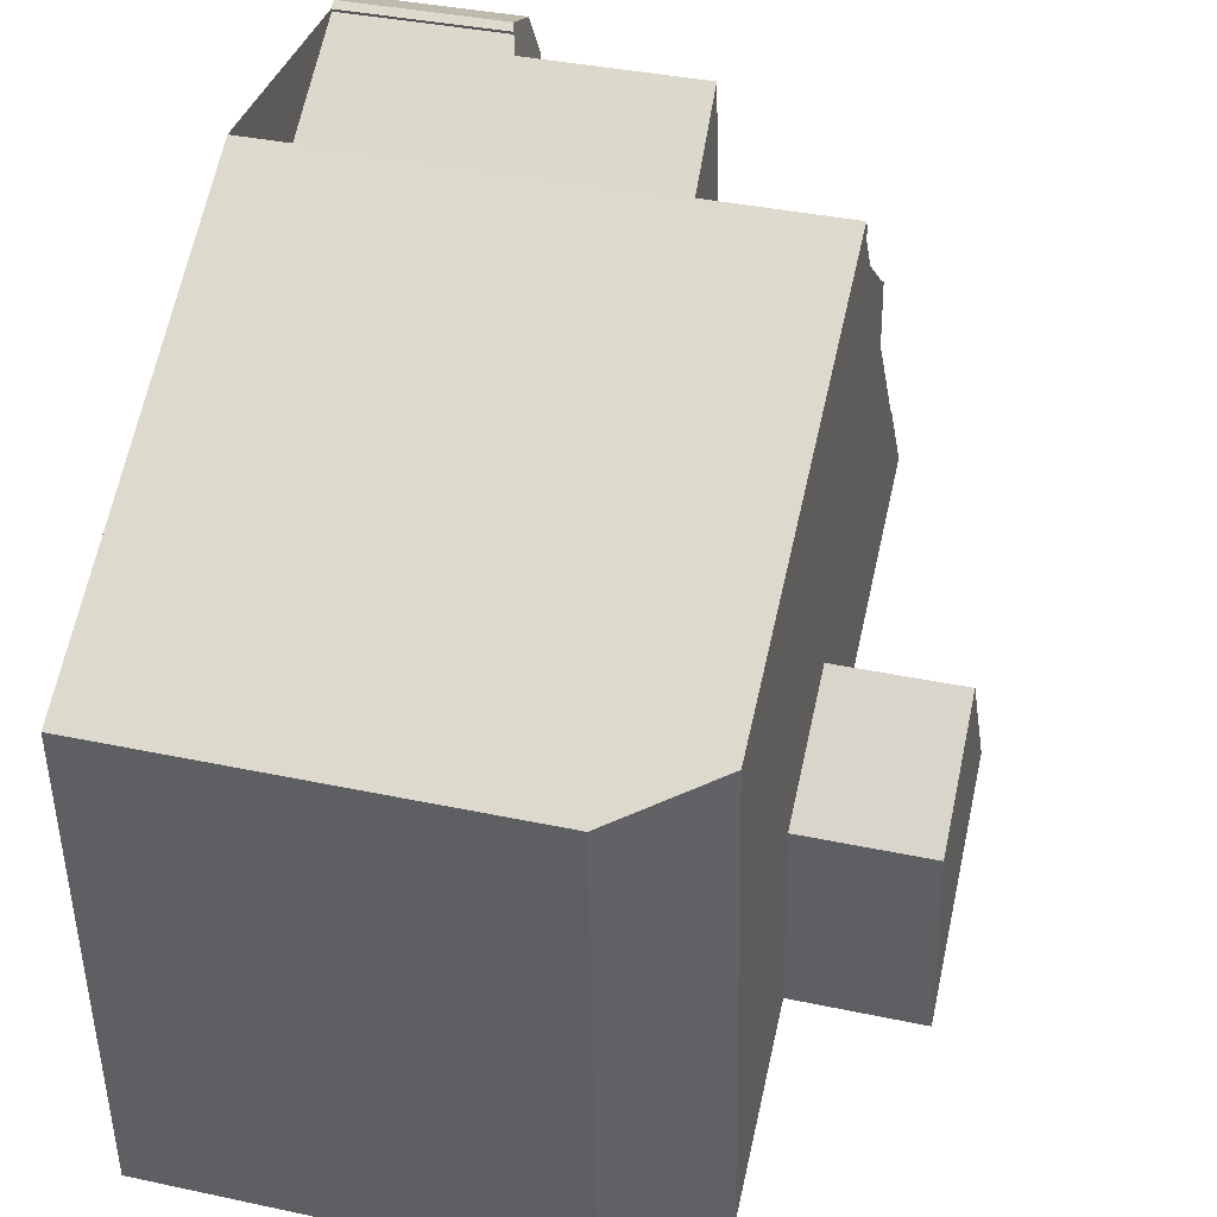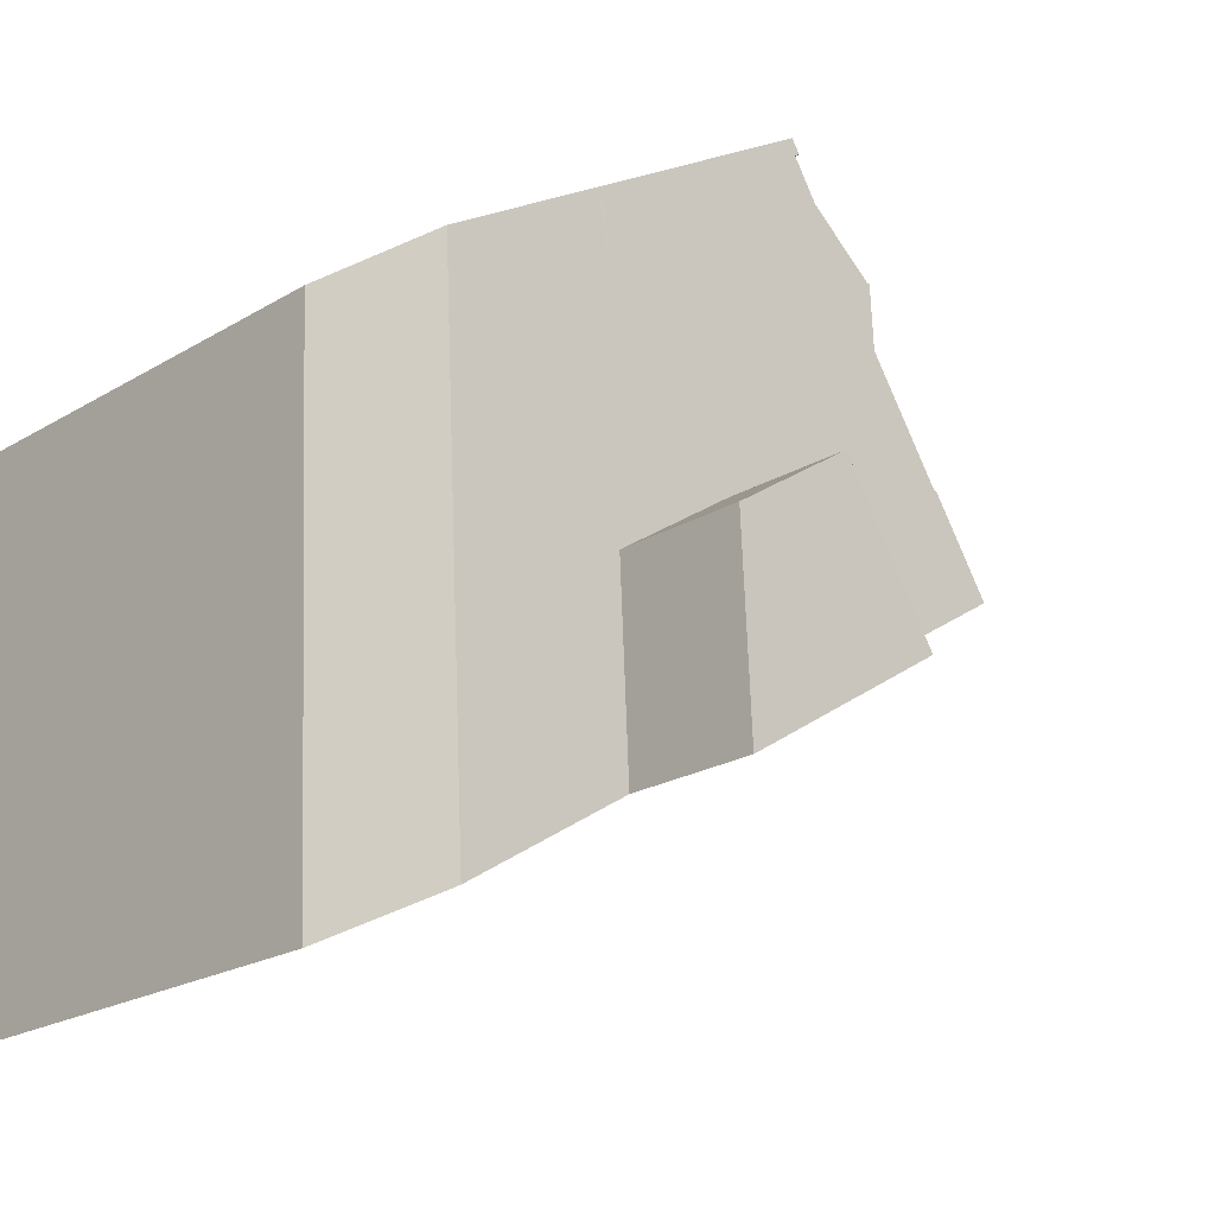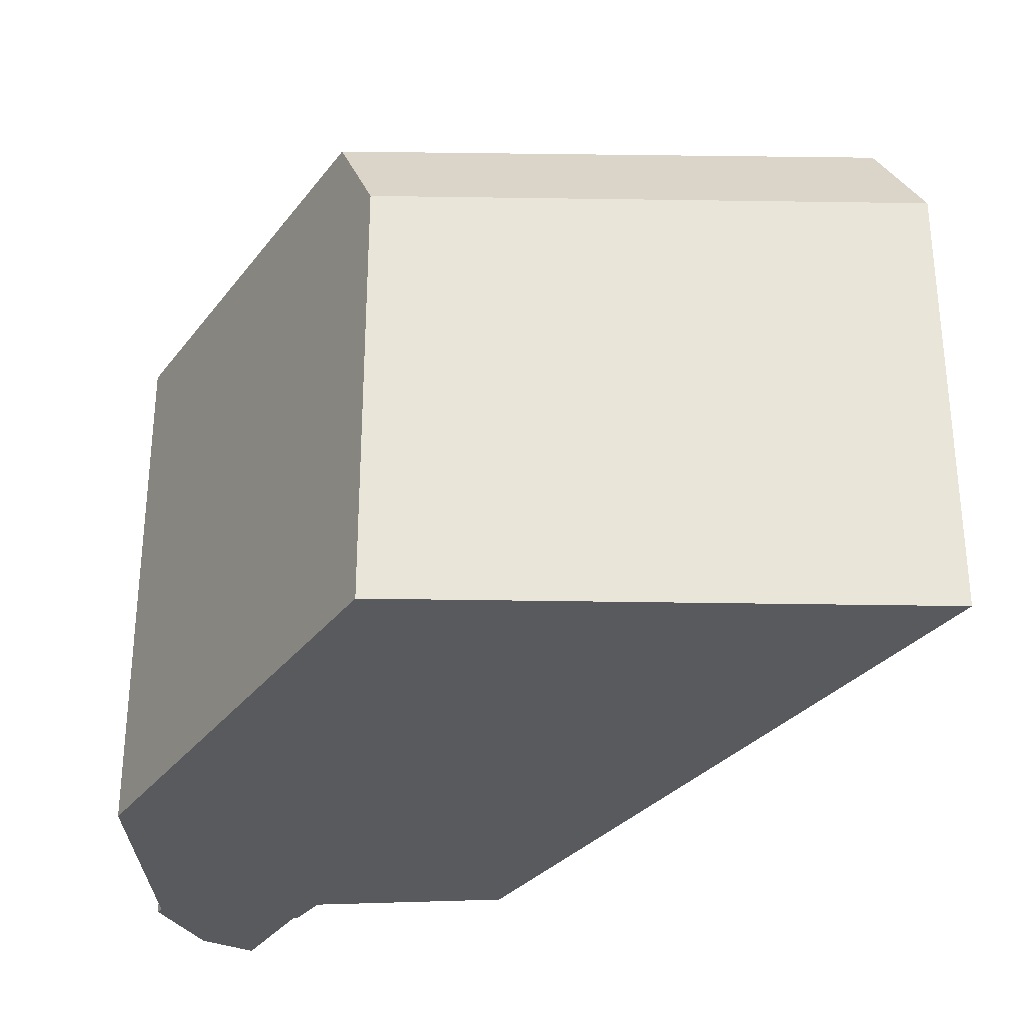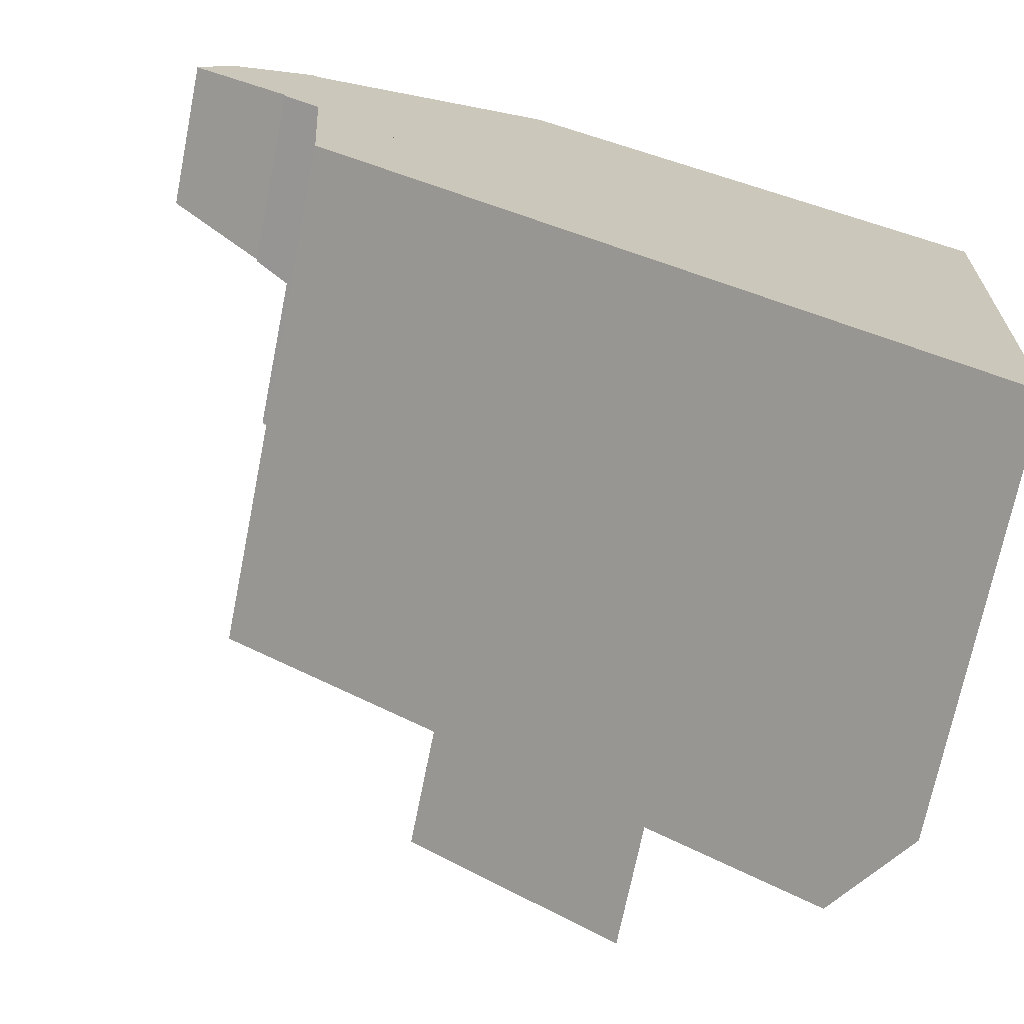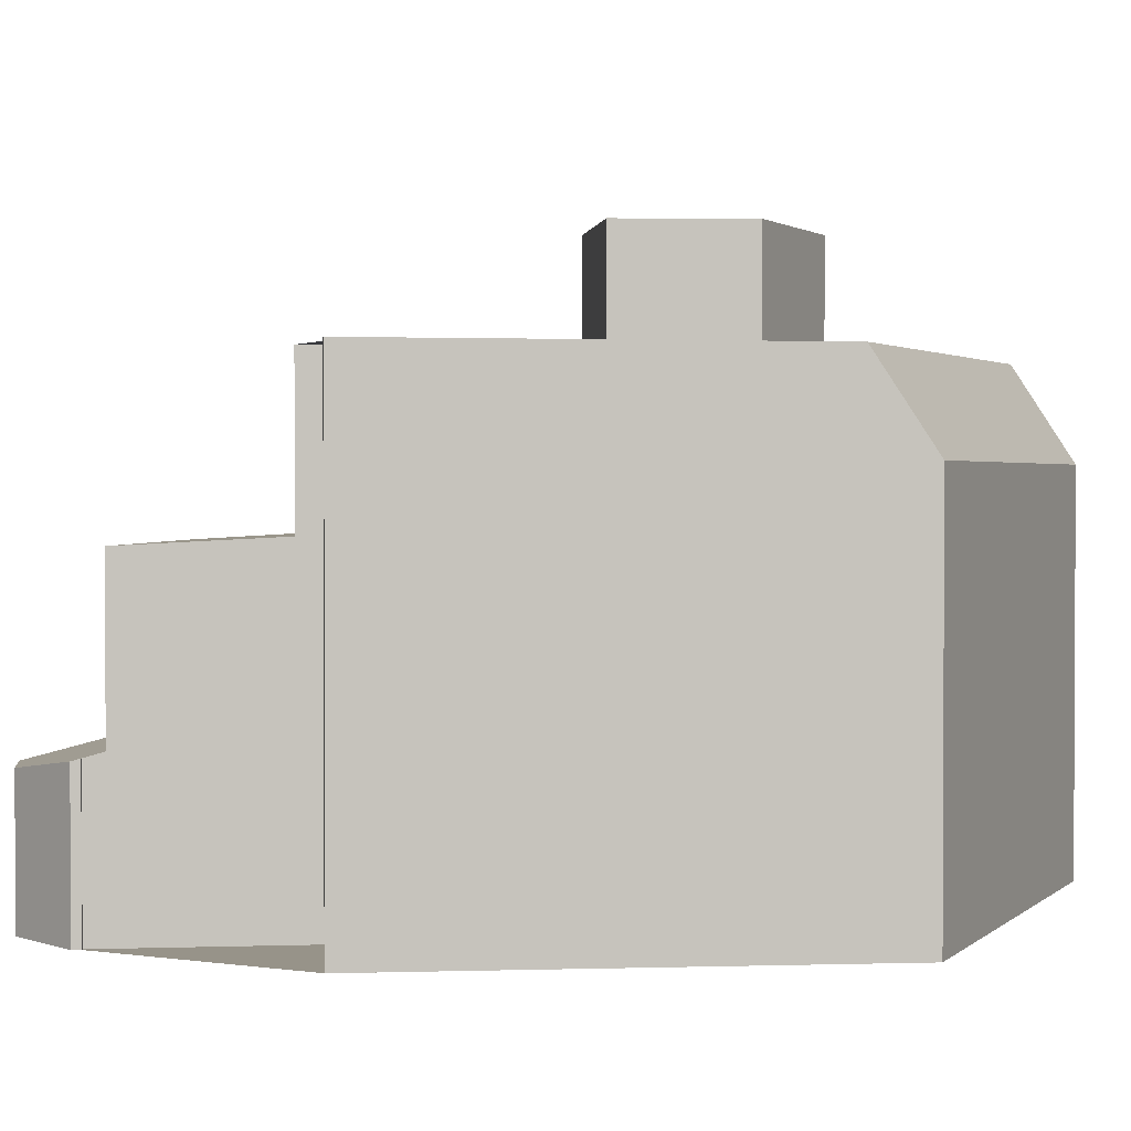
<metadata>
{"format":"obj","ext":"obj","renderer":"f3d","projection":"perspective","resolution":1024,"background":"white","views":[{"elev":37.8,"azim":-74.8,"up":"+Y"},{"elev":-21.6,"azim":-43.7,"up":"+Y"},{"elev":-30.8,"azim":-89.1,"up":"+Z"},{"elev":-70.5,"azim":168.7,"up":"+Y"},{"elev":1.5,"azim":-154.7,"up":"+Z"}]}
</metadata>
<code>
v 84.21 -1678 10.26
v 79.81 -1671 10.16
v 79.98 -1671 10.17
v 79.87 -1671 10.17
v 81.15 -1673 10.19
v 82.58 -1675 6.976
v 71.6 -1686 8.248
v 71.19 -1676 8.213
v 84.66 -1671 3.23
v 84.63 -1671 3.227
v 84.79 -1671 3.179
v 86.49 -1672 2.927
v 87.12 -1672 2.94
v 85.14 -1674 3.535
v 85.17 -1674 3.538
v 72.29 -1675 10.13
v 72.73 -1685 10.22
v 79.62 -1671 10.16
v 84.17 -1678 10.26
v 82.31 -1675 10.22
v 72.56 -1682 10.19
v 80.03 -1677 10.21
v 83.8 -1678 10.26
v 74.29 -1674 10.14
v 78.18 -1678 10.21
v 81.88 -1679 10.25
v 72.32 -1675 10.13
v 78.11 -1678 10.21
v 79.91 -1681 10.24
v 76.23 -1675 10.17
v 78.05 -1678 10.2
v 81.43 -1679 10.25
v 79.72 -1680 10.24
v 72.72 -1685 10.22
v 72.73 -1685 10.22
v 72.29 -1675 10.13
v 79.91 -1681 10.24
v 83.12 -1676 10.24
v 81.63 -1673 10.2
v 75.89 -1683 10.23
v 75.89 -1683 12.71
v 79.91 -1681 12.65
v 84.45 -1674 6.865
v 84.32 -1671 6.79
v 83.12 -1676 6.976
v 81.63 -1673 6.948
v 71.58 -1685 8.247
v 71.63 -1686 8.298
v 84.45 -1674 3.766
v 84.32 -1671 3.335
v 83.05 -1676 6.978
v 83.05 -1676 10.24
v 81.68 -1674 6.979
v 81.68 -1674 10.21
v 83.05 -1676 10.24
v 83.05 -1676 6.978
v 81.68 -1674 10.21
v 81.68 -1674 6.979
v 72.56 -1682 10.19
v 71.45 -1682 8.236
v 84.43 -1674 3.693
v 82.31 -1675 10.22
v 82.31 -1675 6.978
v 82.31 -1675 6.978
v 78.11 -1678 10.21
v 84.43 -1674 6.852
v 78.11 -1678 12.63
v 75.73 -1679 10.2
v 75.73 -1679 12.67
v 86.84 -1672 2.934
v 78.11 -1678 10.21
v 75.3 -1673 10.15
v 78.11 -1678 12.63
v 79.72 -1680 12.65
v 79.91 -1681 12.65
v 78.11 -1678 12.63
v 72.72 -1685 10.22
v 71.61 -1686 8.279
v 79.72 -1680 10.24
v 83.95 -1678 10.25
v 83.92 -1678 10.25
v 83.29 -1678 10.25
v 71.6 -1686 8.248
v 79.72 -1680 12.65
v 75.87 -1683 10.23
v 75.87 -1683 12.7
v 71.91 -1682 9.047
v 71.65 -1676 9.025
v 72.06 -1685 9.059
v 72.06 -1686 9.06
v 72.44 -1679 10.16
v 71.79 -1679 9.037
v 84.33 -1671 3.34
v 71.33 -1679 8.226
v 72.44 -1679 10.16
v 81.63 -1673 6.949
v 81.63 -1673 10.2
v 75.61 -1677 10.17
v 81.12 -1673 10.19
v 76.86 -1676 10.18
v 77.52 -1675 10.18
v 84.33 -1671 6.791
v 84.89 -1671 3.164
v 71.66 -1676 9.025
v 72.29 -1675 10.14
v 71.19 -1676 8.214
v 72.29 -1675 10.14
v 72.41 -1675 10.14
v 74.34 -1674 10.14
v 75.32 -1673 10.15
v 77.01 -1672 10.15
v 86.61 -1672 2.93
v 84.76 -1671 3.204
v 84.66 -1671 3.219
v 84.43 -1674 3.693
v 84.45 -1674 3.766
v 84.33 -1671 6.791
v 84.43 -1674 6.852
v 84.32 -1671 6.79
v 84.33 -1671 3.34
v 84.32 -1671 3.335
v 84.45 -1674 6.865
v 84.43 -1674 3.684
v 84.43 -1674 6.851
v 82.11 -1673 6.921
v 82.06 -1673 6.923
v 84.43 -1674 3.684
v 84.96 -1674 3.605
v 84.49 -1674 3.675
v 80.18 -1672 10.17
v 80.33 -1672 10.18
v 84.43 -1674 6.851
v 79 -1671 10.16
v 83.05 -1676 6.978
v 81.55 -1676 10.22
v 83.05 -1676 10.24
v 83.12 -1676 10.24
v 75.92 -1673 10.15
v 79.09 -1674 10.19
v 83.12 -1676 6.976
v 75.89 -1673 10.15
v 81.82 -1677 10.23
v 81.74 -1676 10.22
v 81.88 -1679 10.25
v 81.68 -1674 10.21
v 81.63 -1673 10.2
v 81.63 -1673 10.2
v 81.63 -1673 6.949
v 81.68 -1674 6.979
v 81.63 -1673 6.948
v 81.74 -1675 10.22
v 81.9 -1679 10.25
v 79.89 -1677 10.21
v 79.88 -1677 10.21
v 80.03 -1680 10.24
v 79.97 -1679 10.23
v 80.05 -1681 10.24
v 79.65 -1671 10.16
v 79.65 -1671 10.16
v 79.67 -1672 10.17
v 79.78 -1674 10.19
v 79.81 -1675 10.2
v 75.73 -1679 10.2
v 75.73 -1679 10.2
v 75.61 -1677 10.17
v 75.61 -1677 10.17
v 75.73 -1679 12.67
v 75.87 -1683 10.23
v 75.53 -1675 10.16
v 75.49 -1674 10.15
v 75.89 -1683 10.23
v 75.87 -1683 12.7
v 75.89 -1683 12.71
v 75.73 -1679 12.67
v 75.48 -1673 10.15
v 75.48 -1673 10.15
v 72.66 -1684 10.21
v 72 -1684 9.054
v 72.66 -1684 10.21
v 79.4 -1680 12.65
v 71.54 -1684 8.243
v 79.4 -1680 10.23
v 75.83 -1682 10.22
v 83.78 -1677 10.25
v 82.94 -1678 10.25
v 81.86 -1678 10.24
v 80.91 -1679 10.24
v 80.01 -1680 10.24
v 79.4 -1680 12.65
v 75.83 -1682 12.69
v 83.82 -1677 10.25
v 75.83 -1682 10.22
v 75.83 -1682 12.69
v 79.4 -1680 10.23
v 84.17 -1678 10.26
v 84.21 -1678 10.26
v 84.21 -1678 1.776e-15
v 84.17 -1678 -1.776e-15
v 79.98 -1671 10.17
v 79.81 -1671 10.16
v 79.81 -1671 0
v 79.98 -1671 0
v 79.87 -1671 10.17
v 79.98 -1671 10.17
v 79.98 -1671 0
v 79.87 -1671 0
v 80.33 -1672 10.18
v 79.87 -1671 10.17
v 79.87 -1671 0
v 80.33 -1672 0
v 81.63 -1673 10.2
v 81.15 -1673 10.19
v 81.15 -1673 0
v 81.63 -1673 0
v 83.12 -1676 6.976
v 82.58 -1675 6.976
v 82.58 -1675 -8.882e-16
v 83.12 -1676 0
v 71.6 -1686 8.248
v 71.6 -1686 8.248
v 71.6 -1686 0
v 71.6 -1686 0
v 71.65 -1676 9.025
v 71.19 -1676 8.213
v 71.19 -1676 0
v 71.65 -1676 0
v 84.63 -1671 3.227
v 84.66 -1671 3.23
v 84.66 -1671 -4.441e-16
v 84.63 -1671 4.441e-16
v 84.66 -1671 3.219
v 84.63 -1671 3.227
v 84.63 -1671 4.441e-16
v 84.66 -1671 0
v 84.89 -1671 3.164
v 84.79 -1671 3.179
v 84.79 -1671 0
v 84.89 -1671 0
v 86.61 -1672 2.93
v 86.49 -1672 2.927
v 86.49 -1672 0
v 86.61 -1672 0
v 85.14 -1674 3.535
v 87.12 -1672 2.94
v 87.12 -1672 0
v 85.14 -1674 -4.441e-16
v 85.17 -1674 3.538
v 85.14 -1674 3.535
v 85.14 -1674 -4.441e-16
v 85.17 -1674 0
v 84.96 -1674 3.605
v 85.17 -1674 3.538
v 85.17 -1674 0
v 84.96 -1674 0
v 72.32 -1675 10.13
v 72.29 -1675 10.13
v 72.29 -1675 0
v 72.32 -1675 0
v 79.65 -1671 10.16
v 79.62 -1671 10.16
v 79.62 -1671 0
v 79.65 -1671 0
v 83.8 -1678 10.26
v 84.17 -1678 10.26
v 84.17 -1678 -1.776e-15
v 83.8 -1678 -1.776e-15
v 81.9 -1679 10.25
v 83.8 -1678 10.26
v 83.8 -1678 -1.776e-15
v 81.9 -1679 0
v 75.3 -1673 10.15
v 74.29 -1674 10.14
v 74.29 -1674 0
v 75.3 -1673 -1.776e-15
v 80.05 -1681 10.24
v 81.88 -1679 10.25
v 81.88 -1679 0
v 80.05 -1681 -1.776e-15
v 74.29 -1674 10.14
v 72.32 -1675 10.13
v 72.32 -1675 0
v 74.29 -1674 0
v 72.06 -1686 9.06
v 72.73 -1685 10.22
v 72.73 -1685 0
v 72.06 -1686 0
v 71.54 -1684 8.243
v 71.58 -1685 8.247
v 71.58 -1685 0
v 71.54 -1684 0
v 71.6 -1686 8.248
v 71.63 -1686 8.298
v 71.63 -1686 0
v 71.6 -1686 0
v 71.33 -1679 8.226
v 71.45 -1682 8.236
v 71.45 -1682 0
v 71.33 -1679 1.776e-15
v 87.12 -1672 2.94
v 86.84 -1672 2.934
v 86.84 -1672 0
v 87.12 -1672 0
v 75.48 -1673 10.15
v 75.3 -1673 10.15
v 75.3 -1673 -1.776e-15
v 75.48 -1673 1.776e-15
v 75.89 -1683 12.71
v 79.91 -1681 12.65
v 79.91 -1681 0
v 75.89 -1683 0
v 84.21 -1678 10.26
v 83.95 -1678 10.25
v 83.95 -1678 0
v 84.21 -1678 1.776e-15
v 71.58 -1685 8.247
v 71.6 -1686 8.248
v 71.6 -1686 0
v 71.58 -1685 0
v 72.29 -1675 10.13
v 71.65 -1676 9.025
v 71.65 -1676 0
v 72.29 -1675 0
v 71.63 -1686 8.298
v 72.06 -1686 9.06
v 72.06 -1686 0
v 71.63 -1686 0
v 71.19 -1676 8.214
v 71.33 -1679 8.226
v 71.33 -1679 1.776e-15
v 71.19 -1676 0
v 86.49 -1672 2.927
v 84.89 -1671 3.164
v 84.89 -1671 0
v 86.49 -1672 0
v 71.19 -1676 8.213
v 71.19 -1676 8.214
v 71.19 -1676 0
v 71.19 -1676 0
v 79 -1671 10.16
v 77.01 -1672 10.15
v 77.01 -1672 1.776e-15
v 79 -1671 -1.776e-15
v 86.84 -1672 2.934
v 86.61 -1672 2.93
v 86.61 -1672 0
v 86.84 -1672 0
v 84.79 -1671 3.179
v 84.66 -1671 3.219
v 84.66 -1671 0
v 84.79 -1671 0
v 84.66 -1671 3.23
v 84.32 -1671 3.335
v 84.32 -1671 0
v 84.66 -1671 -4.441e-16
v 82.58 -1675 6.976
v 84.45 -1674 6.865
v 84.45 -1674 0
v 82.58 -1675 -8.882e-16
v 84.32 -1671 6.79
v 82.06 -1673 6.923
v 82.06 -1673 -8.882e-16
v 84.32 -1671 -8.882e-16
v 84.45 -1674 3.766
v 84.96 -1674 3.605
v 84.96 -1674 0
v 84.45 -1674 0
v 81.15 -1673 10.19
v 80.33 -1672 10.18
v 80.33 -1672 0
v 81.15 -1673 0
v 79.62 -1671 10.16
v 79 -1671 10.16
v 79 -1671 -1.776e-15
v 79.62 -1671 0
v 83.82 -1677 10.25
v 83.12 -1676 10.24
v 83.12 -1676 -1.776e-15
v 83.82 -1677 0
v 77.01 -1672 10.15
v 75.89 -1673 10.15
v 75.89 -1673 0
v 77.01 -1672 1.776e-15
v 82.06 -1673 6.923
v 81.63 -1673 6.948
v 81.63 -1673 8.882e-16
v 82.06 -1673 -8.882e-16
v 81.88 -1679 10.25
v 81.9 -1679 10.25
v 81.9 -1679 0
v 81.88 -1679 0
v 79.91 -1681 10.24
v 80.05 -1681 10.24
v 80.05 -1681 -1.776e-15
v 79.91 -1681 -1.776e-15
v 79.81 -1671 10.16
v 79.65 -1671 10.16
v 79.65 -1671 0
v 79.81 -1671 0
v 72.73 -1685 10.22
v 75.89 -1683 10.23
v 75.89 -1683 1.776e-15
v 72.73 -1685 0
v 75.89 -1673 10.15
v 75.48 -1673 10.15
v 75.48 -1673 1.776e-15
v 75.89 -1673 0
v 71.45 -1682 8.236
v 71.54 -1684 8.243
v 71.54 -1684 0
v 71.45 -1682 0
v 83.95 -1678 10.25
v 83.82 -1677 10.25
v 83.82 -1677 0
v 83.95 -1678 0
v 84.66 -1671 0
v 84.63 -1671 0
v 84.79 -1671 0
v 86.49 -1672 0
v 87.12 -1672 0
v 85.14 -1674 0
v 85.17 -1674 0
v 82.58 -1675 0
v 84.21 -1678 0
v 71.6 -1686 0
v 71.19 -1676 0
v 79.81 -1671 0
v 79.98 -1671 0
v 79.87 -1671 0
v 81.15 -1673 0
f 56 45 38 55
f 97 57 58 96
f 108 98 95 107
f 185 142 143 136 184
f 170 30 169
f 186 142 185
f 169 30 100 166
f 188 156 187
f 100 30 101
f 31 25 28
f 155 32 26 157
f 83 47 78
f 79 37 42 84
f 190 167 73 189
f 172 74 75 173
f 66 43 49 61
f 163 71 76 174
f 105 91 92 104
f 63 51 52 62
f 178 87 59 177
f 62 54 53 63
f 193 69 68 192
f 113 103 12 112
f 123 93 102 132
f 175 138 139 101 30 170
f 89 77 35 90
f 134 64 118 122 6 140
f 80 1 19 81
f 81 19 23 82
f 144 82 23 152
f 78 48 7 83
f 194 79 84 180
f 85 40 41 86
f 104 92 94 106
f 181 60 87 178
f 90 48 78 89
f 91 59 87 92
f 92 87 60 94
f 96 46 39 97
f 165 31 28 164
f 166 100 31 165
f 154 22 153
f 114 11 103 113
f 93 50 44 102
f 162 135 22 154
f 104 88 36 105
f 106 8 88 104
f 107 16 27 108
f 109 24 72 110
f 108 27 24 109
f 176 141 138 175
f 125 117 124
f 126 119 117 125
f 129 70 13 14 15 128
f 184 136 137 191
f 127 120 113 112 70 129
f 121 9 10 114 113 120
f 128 116 115 129
f 159 2 3 4 131 130 158
f 129 115 127
f 132 66 61 123
f 158 130 160
f 151 20 136 143
f 160 130 99 161
f 145 20 151
f 141 111 138
f 142 22 135 143
f 187 156 153 22 142 186
f 145 99 146
f 146 99 130 131 5 147
f 148 125 124 118 64 149
f 150 126 125 148
f 143 135 151
f 161 99 145 151 135 162
f 152 26 32 144
f 153 25 31 100 101 154
f 182 28 25 156 188
f 157 29 33 155
f 158 18 159
f 160 133 18 158
f 161 139 138 111 133 160
f 156 25 153
f 162 139 161
f 154 101 139 162
f 164 21 95 98 165
f 165 98 166
f 179 21 164 183
f 169 109 110 170
f 166 98 108 109 169
f 171 17 34 168
f 170 110 175
f 175 110 72 176
f 177 77 89 178
f 178 89 78 47 181
f 184 81 82 185
f 185 82 144 186
f 187 32 155 188
f 189 74 172 190
f 191 80 81 184
f 186 144 32 187
f 188 155 33 182
f 183 168 34 179
f 192 85 86 193
f 180 67 65 194
f 196 197 198 195
f 200 201 202 199
f 204 205 206 203
f 208 209 210 207
f 212 213 214 211
f 216 217 218 215
f 220 221 222 219
f 224 225 226 223
f 228 229 230 227
f 232 233 234 231
f 236 237 238 235
f 240 241 242 239
f 244 245 246 243
f 248 249 250 247
f 252 253 254 251
f 256 257 258 255
f 260 261 262 259
f 264 265 266 263
f 268 269 270 267
f 272 273 274 271
f 276 277 278 275
f 280 281 282 279
f 284 285 286 283
f 288 289 290 287
f 292 293 294 291
f 296 297 298 295
f 300 301 302 299
f 304 305 306 303
f 308 309 310 307
f 312 313 314 311
f 316 317 318 315
f 320 321 322 319
f 324 325 326 323
f 328 329 330 327
f 332 333 334 331
f 336 337 338 335
f 340 341 342 339
f 344 345 346 343
f 348 349 350 347
f 352 353 354 351
f 356 357 358 355
f 360 361 362 359
f 364 365 366 363
f 368 369 370 367
f 372 373 374 371
f 376 377 378 375
f 380 381 382 379
f 384 385 386 383
f 388 389 390 387
f 392 393 394 391
f 396 397 398 395
f 400 401 402 399
f 404 405 406 403
f 408 409 410 407
f 412 413 414 411
f 416 417 418 419 420 421 422 423 424 425 426 427 428 429 415

</code>
